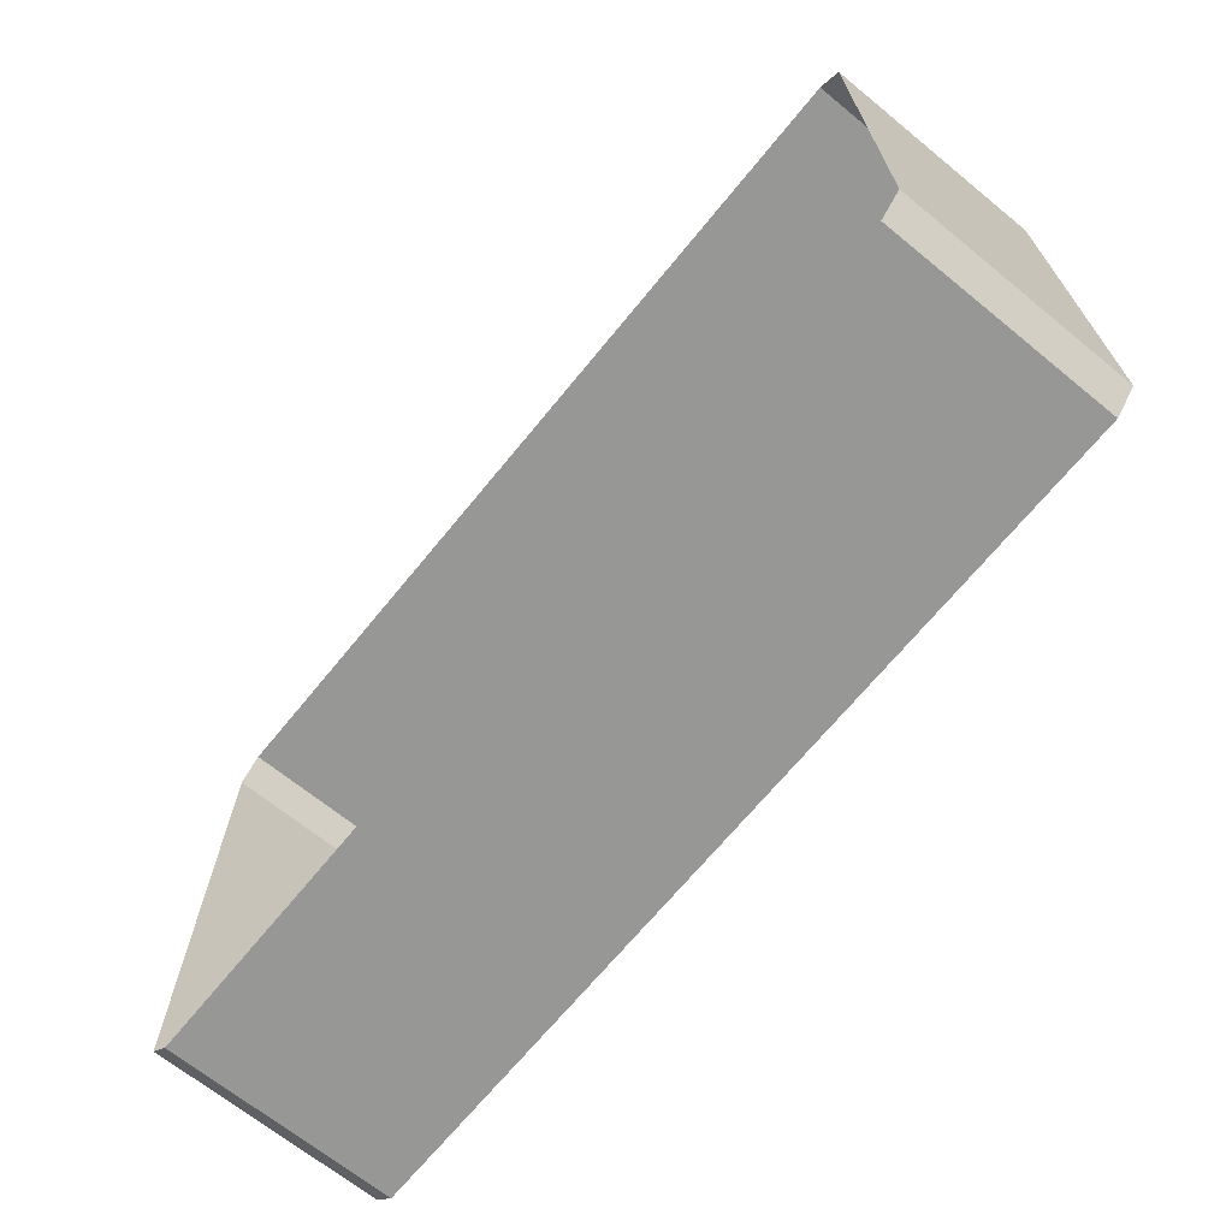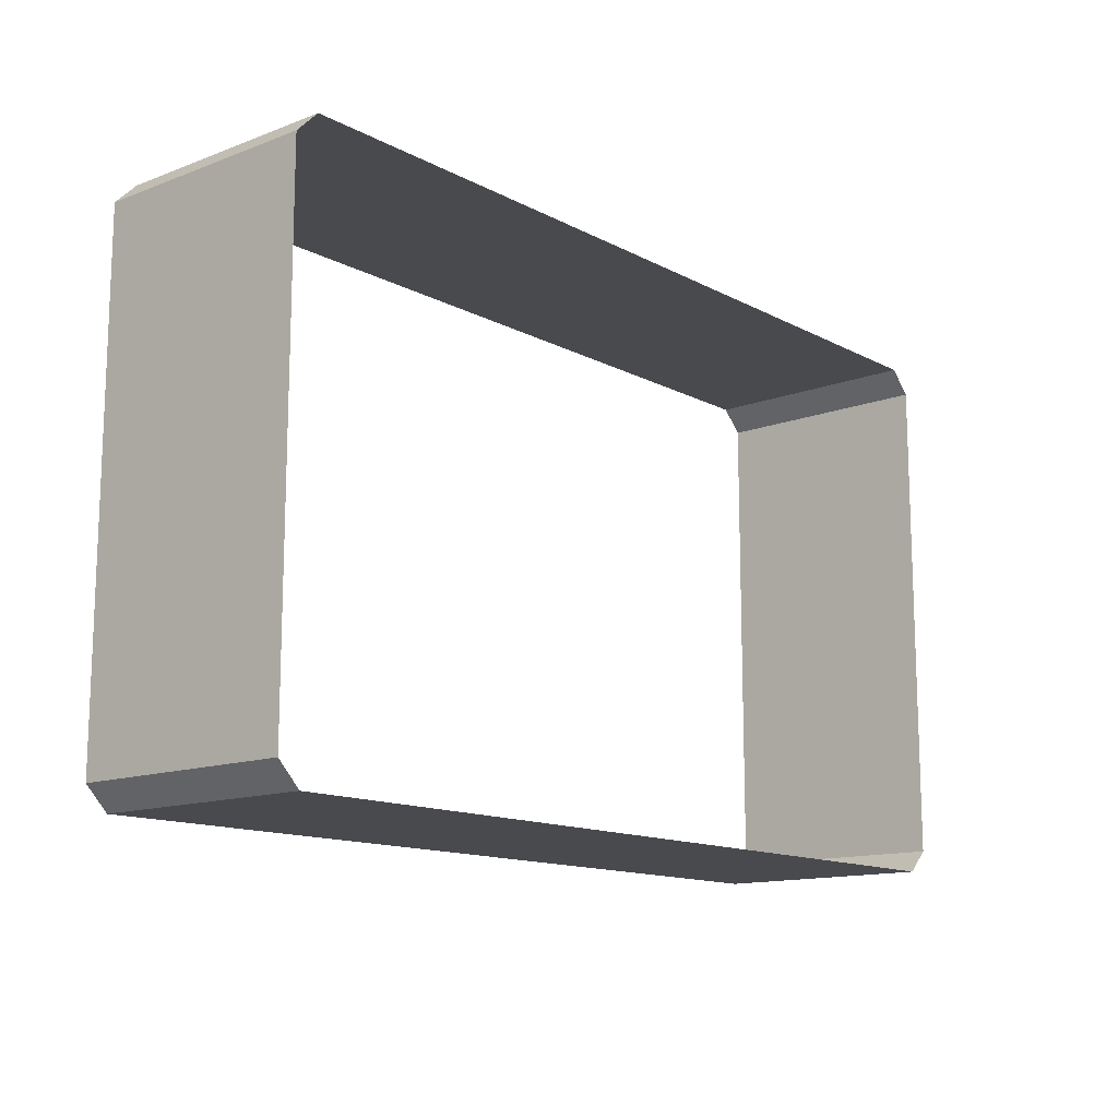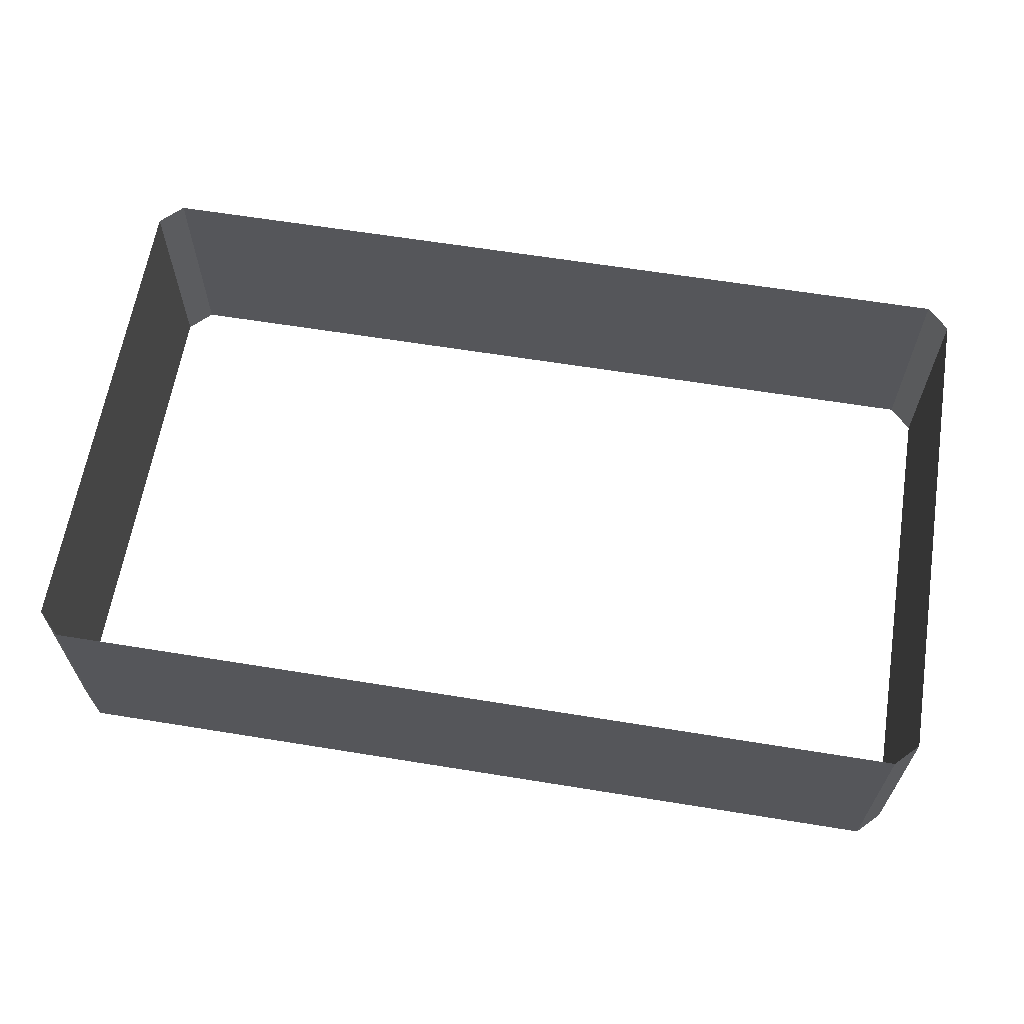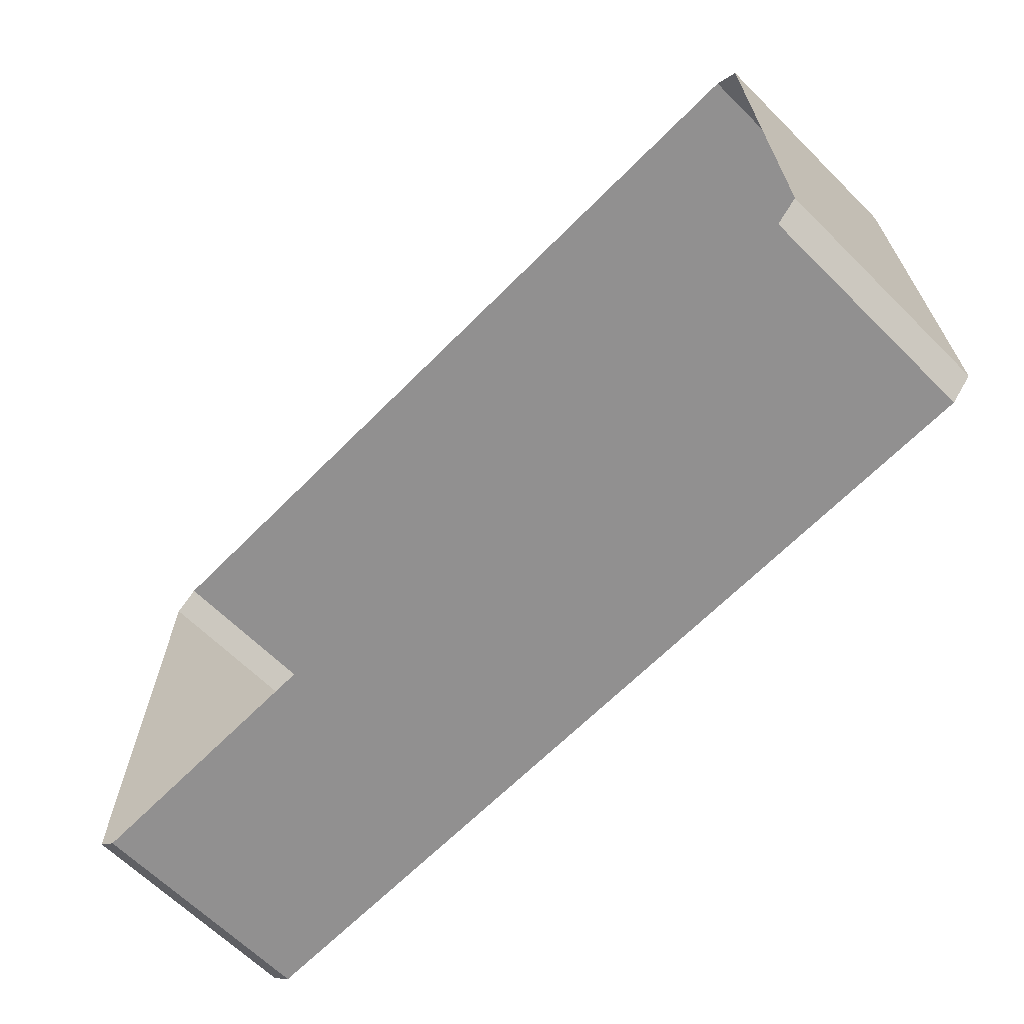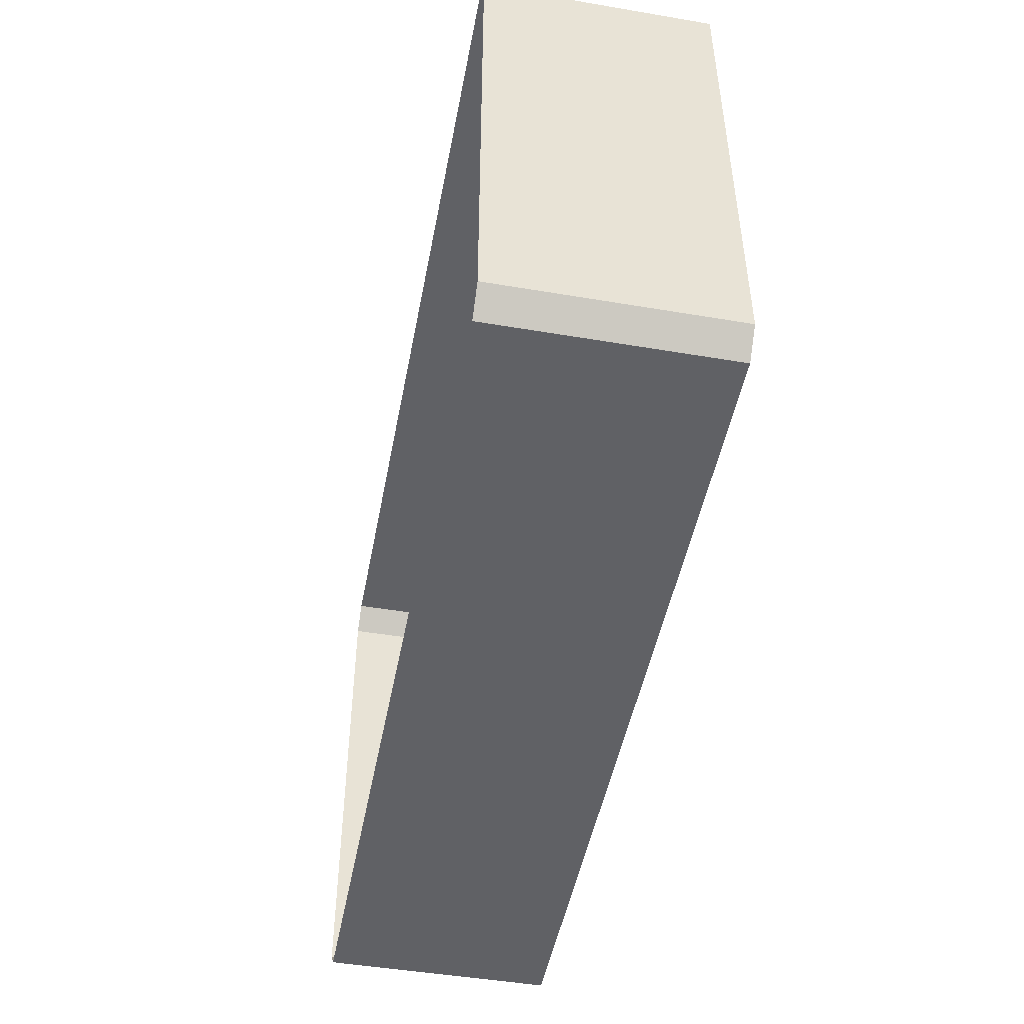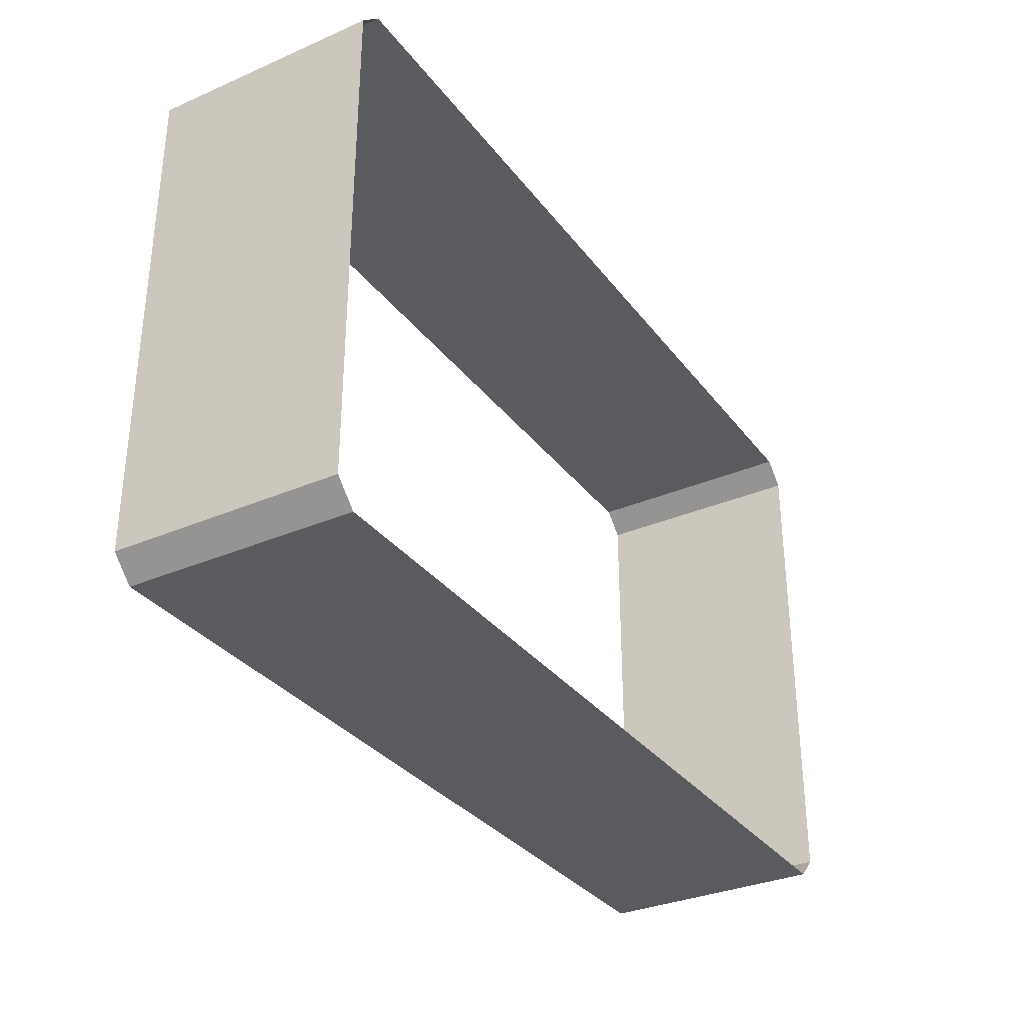
<metadata>
{"format":"obj","ext":"obj","renderer":"f3d","projection":"perspective","resolution":1024,"background":"white","views":[{"elev":-68.1,"azim":50.8,"up":"+Z"},{"elev":-13.3,"azim":-49.6,"up":"+Z"},{"elev":63.2,"azim":-170.7,"up":"+Y"},{"elev":-65.8,"azim":45.3,"up":"+Z"},{"elev":-48.3,"azim":79.3,"up":"+Z"},{"elev":-32.5,"azim":-59.0,"up":"+Z"}]}
</metadata>
<code>
o Walls
v -19 0 12
v -20 0 11
v 20 0 11
v 19 0 12
v -20 0 -11
v -19 0 -12
v 19 0 -12
v 20 0 -11
v -19 10 -12
v -20 10 -11
v -20 10 11
v -19 10 12
v 19 10 12
v 20 10 11
v 20 10 -11
v 19 10 -12
f 7 6 9 16
f 1 4 13 12
f 3 8 15 14
f 7 16 15 8
f 13 4 3 14
f 1 12 11 2
f 9 6 5 10
f 5 2 11 10

</code>
